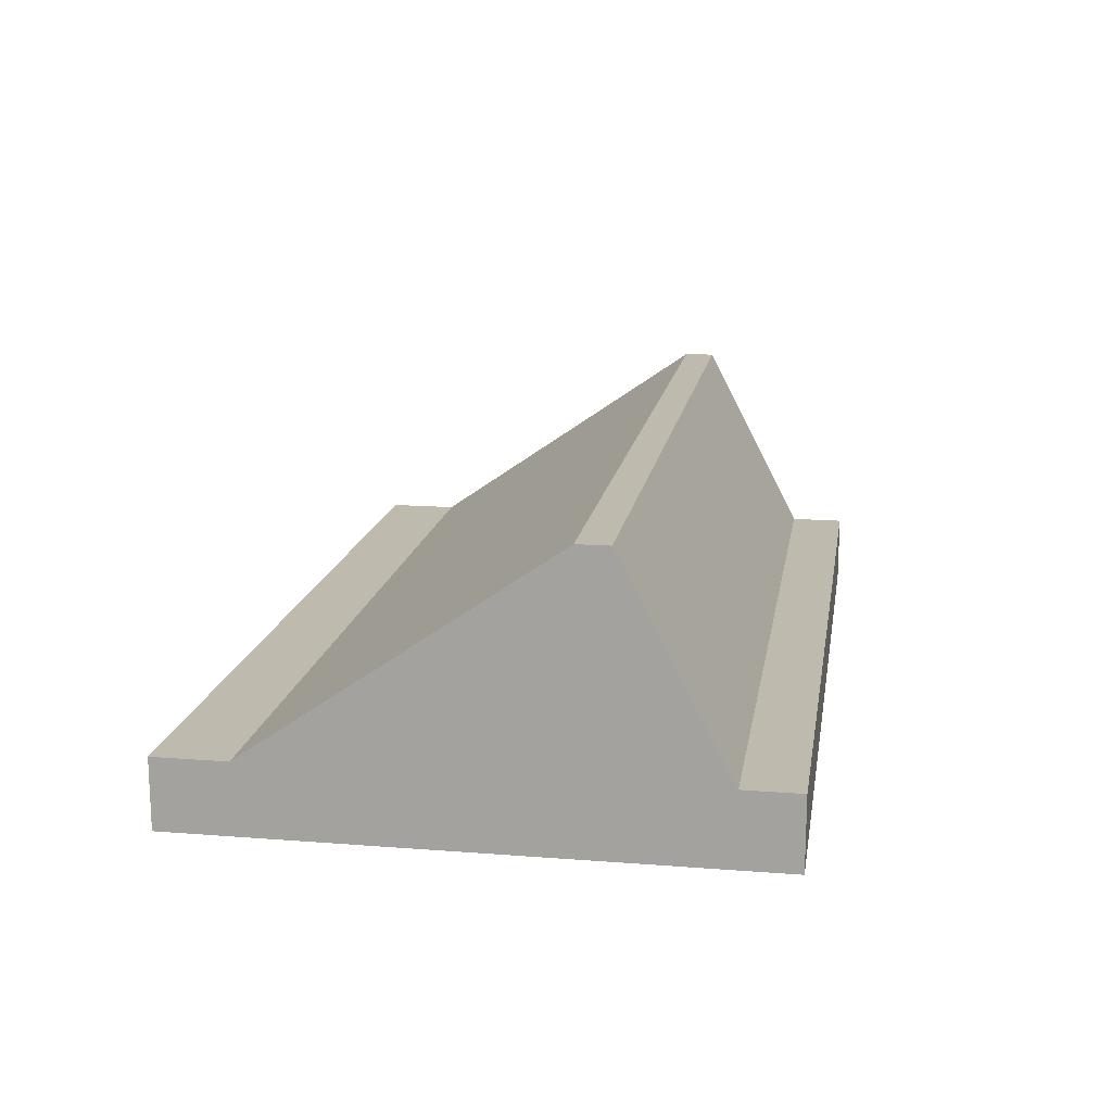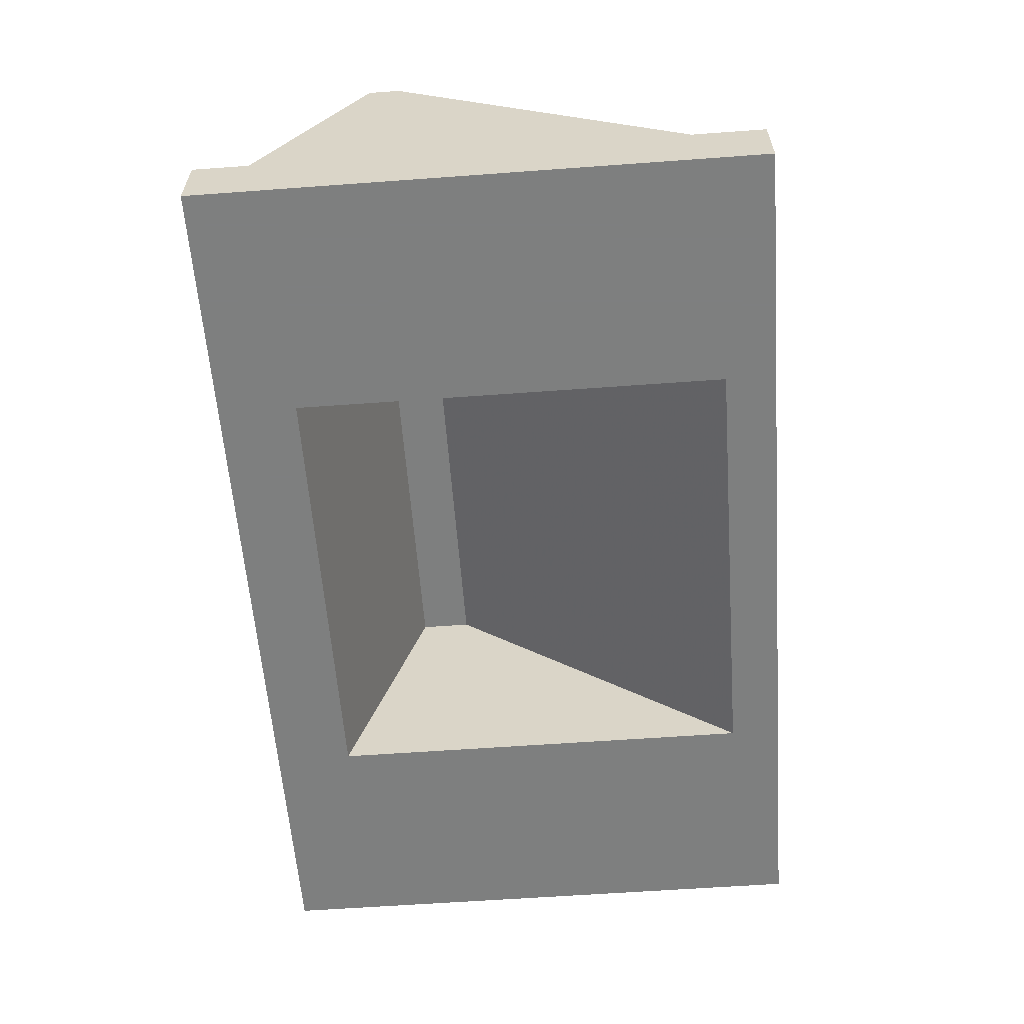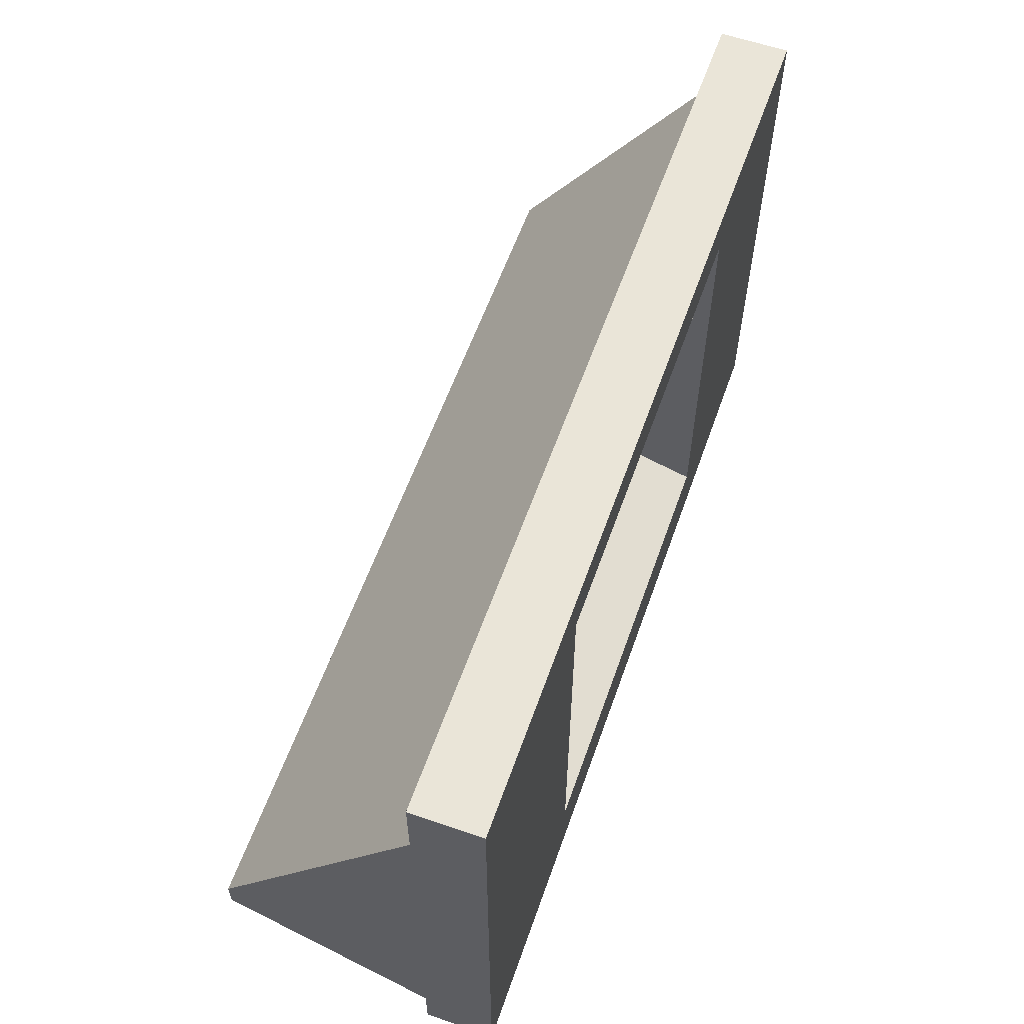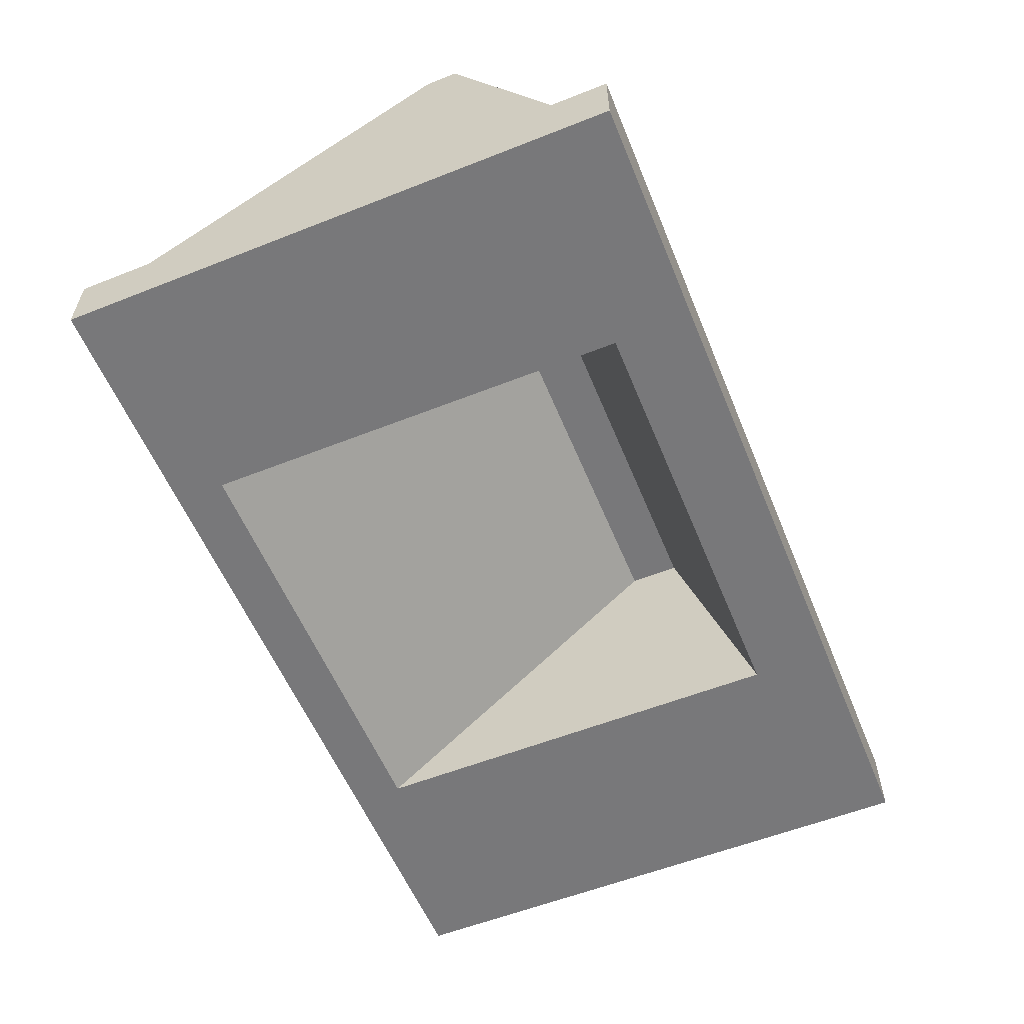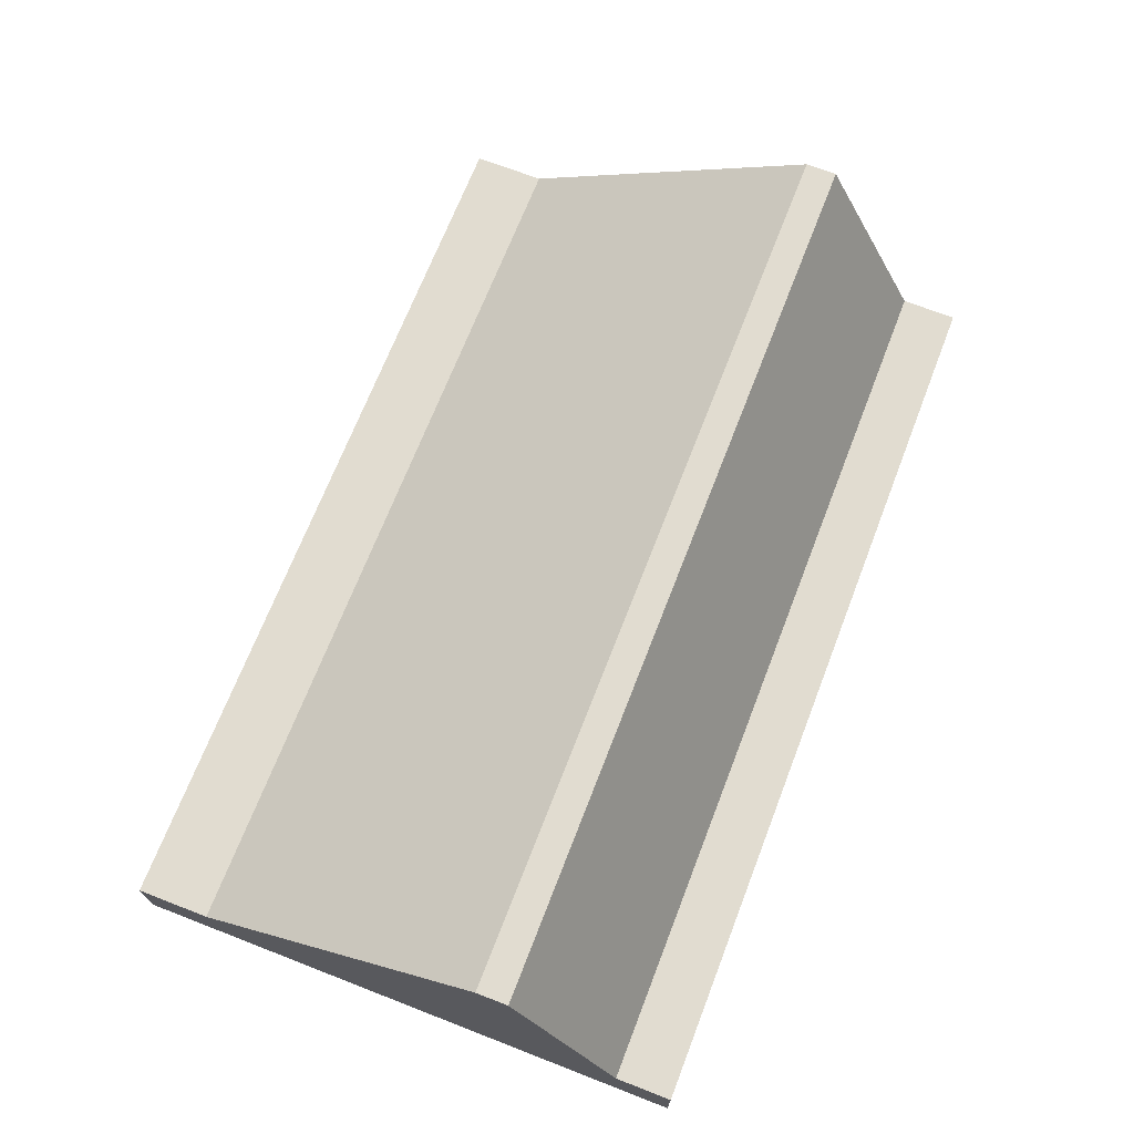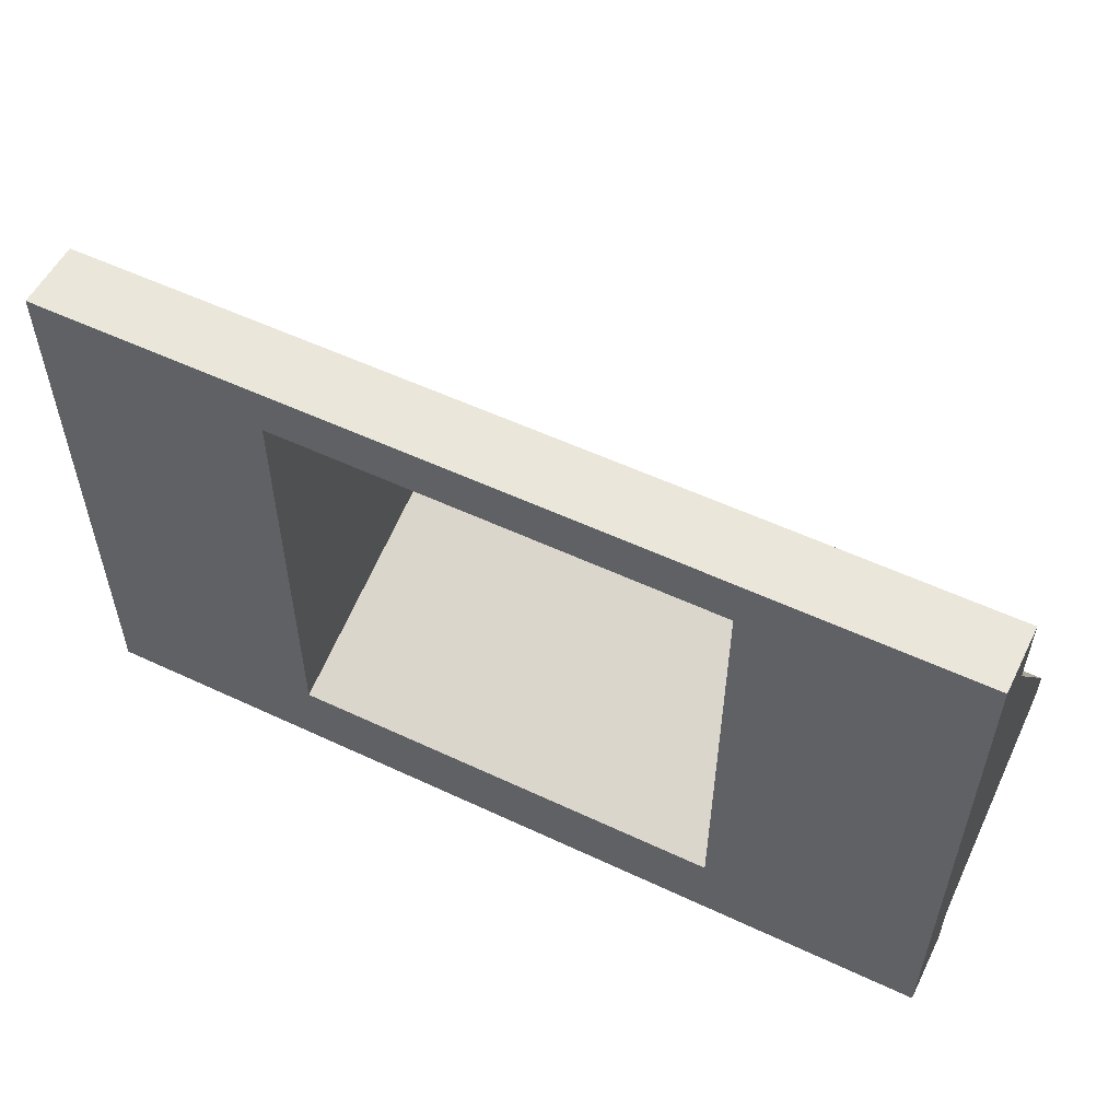
<metadata>
{"format":"obj","ext":"obj","renderer":"f3d","projection":"perspective","resolution":1024,"background":"white","views":[{"elev":15.5,"azim":-80.7,"up":"+Z"},{"elev":-59.6,"azim":94.3,"up":"+Z"},{"elev":59.6,"azim":109.5,"up":"+Y"},{"elev":-57.5,"azim":-67.7,"up":"+Z"},{"elev":69.4,"azim":-68.8,"up":"+Z"},{"elev":54.9,"azim":-153.6,"up":"+Y"}]}
</metadata>
<code>
v -1.33 3.035 -0.2091
v -1.33 1.23 1.283
v -1.33 1.135 -0.2091
v -2.666 1.157 1.118
v -2.666 3.008 -0.2091
v -2.666 1.157 -0.2091
v -1.33 0.9272 1.283
v -1.33 0.4688 -0.2091
v -1.33 1.023 -0.2091
v -2.666 0.5361 -0.2091
v -2.666 1.05 1.118
v -2.666 1.05 -0.2091
v 2.666 1.05 1.118
v 2.666 0.5361 -0.2091
v 2.666 1.05 -0.2091
v 1.29 0.4688 -0.2091
v 1.29 0.9272 1.283
v 1.29 1.023 -0.2091
v 2.666 3.008 -0.2091
v 2.666 1.157 1.118
v 2.666 1.157 -0.2091
v -2.666 3.332 0.199
v -2.666 3.332 -0.2091
v -2.666 2.9 0.199
v 2.666 3.332 0.199
v 2.666 3.332 -0.2091
v 2.666 2.9 0.199
v 1.29 1.135 -0.2091
v 1.29 3.035 -0.2091
v -2.666 0.3328 0.2146
v -2.666 0 -0.2091
v -2.666 0 0.2146
v 2.666 0 -0.2091
v 2.666 0.3328 0.2146
v 2.666 0 0.2146
v -1.24 3.332 -0.2091
v -1.24 3.332 0.199
v -1.24 0.959 1.414
v -2.666 0.959 1.414
v -1.24 0.3328 0.2146
v -1.24 1.145 1.414
v -2.666 1.145 1.414
v -1.24 2.9 0.199
v 1.2 3.332 -0.2091
v 1.2 3.332 0.199
v 1.29 1.23 1.283
v 1.2 0.959 1.414
v 1.2 0.3328 0.2146
v 1.2 1.145 1.414
v 1.2 2.9 0.199
v 2.666 0.959 1.414
v 2.666 1.145 1.414
v -1.24 0 0.2146
v -1.24 0 -0.2091
v 1.2 0 0.2146
v 1.2 0 -0.2091
f 1 2 3
f 4 5 6
f 7 8 9
f 10 11 12
f 13 14 15
f 16 17 18
f 19 20 21
f 22 23 5 24
f 19 26 25 27
f 19 21 28 29
f 31 32 30 10
f 33 34 35
f 14 34 33
f 7 9 3 2
f 4 6 12 11
f 13 15 21 20
f 22 37 36 23
f 5 1 3 6
f 3 9 12 6
f 9 8 10 12
f 38 39 30 40
f 41 42 39 38
f 42 41 43 24
f 37 45 44 36
f 1 29 46 2
f 2 46 17 7
f 7 17 16 8
f 47 38 40 48
f 49 41 38 47
f 41 49 50 43
f 47 48 34 51
f 18 15 14 16
f 49 47 51 52
f 28 21 15 18
f 49 52 27 50
f 45 25 26 44
f 29 28 46
f 46 28 18 17
f 53 32 31 54
f 55 53 54 56
f 35 55 56 33
f 20 19 27 52
f 13 20 52 51
f 13 51 34 14
f 22 24 43 37
f 37 43 50 45
f 45 50 27 25
f 26 19 29 44
f 44 29 1 36
f 23 36 1 5
f 30 32 53 40
f 40 53 55 48
f 48 55 35 34
f 31 10 8 54
f 54 8 16 56
f 33 56 16 14
f 24 5 4 42
f 42 4 11 39
f 30 39 11 10

</code>
